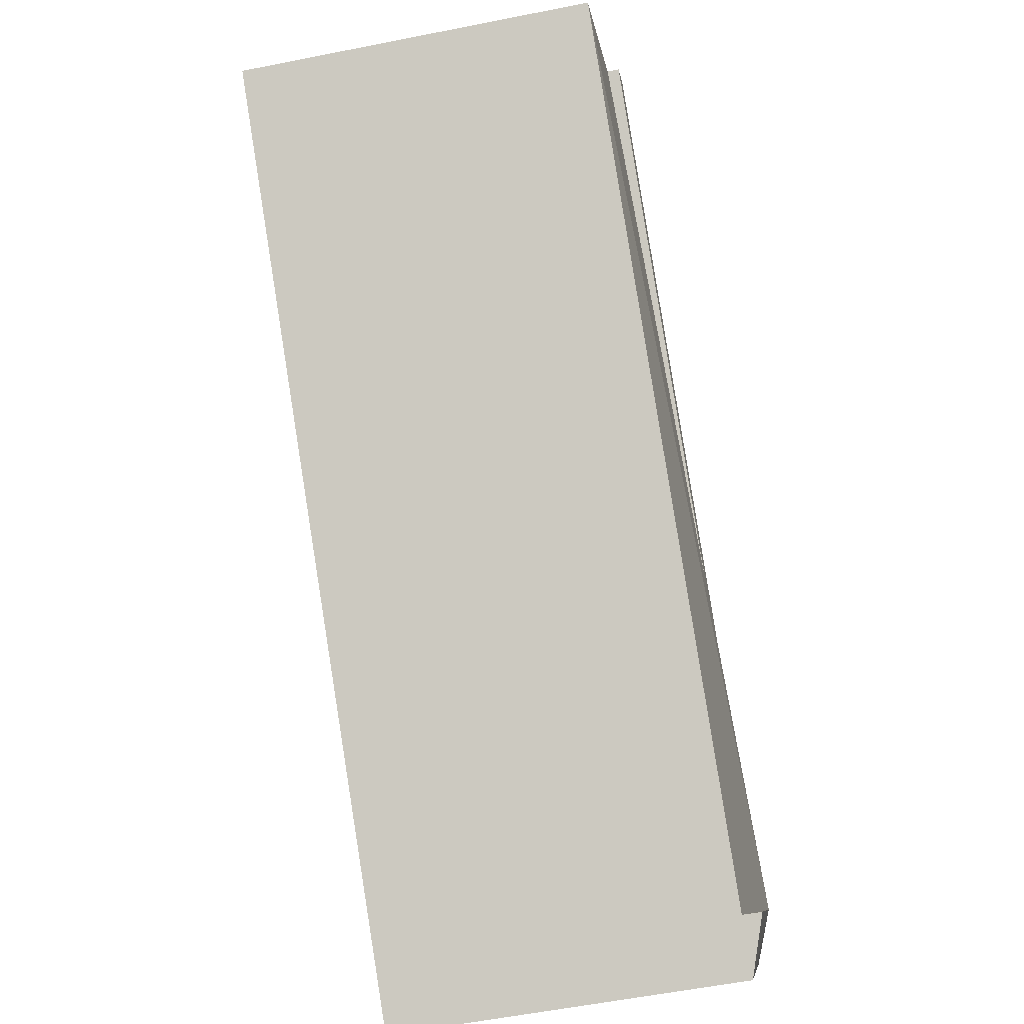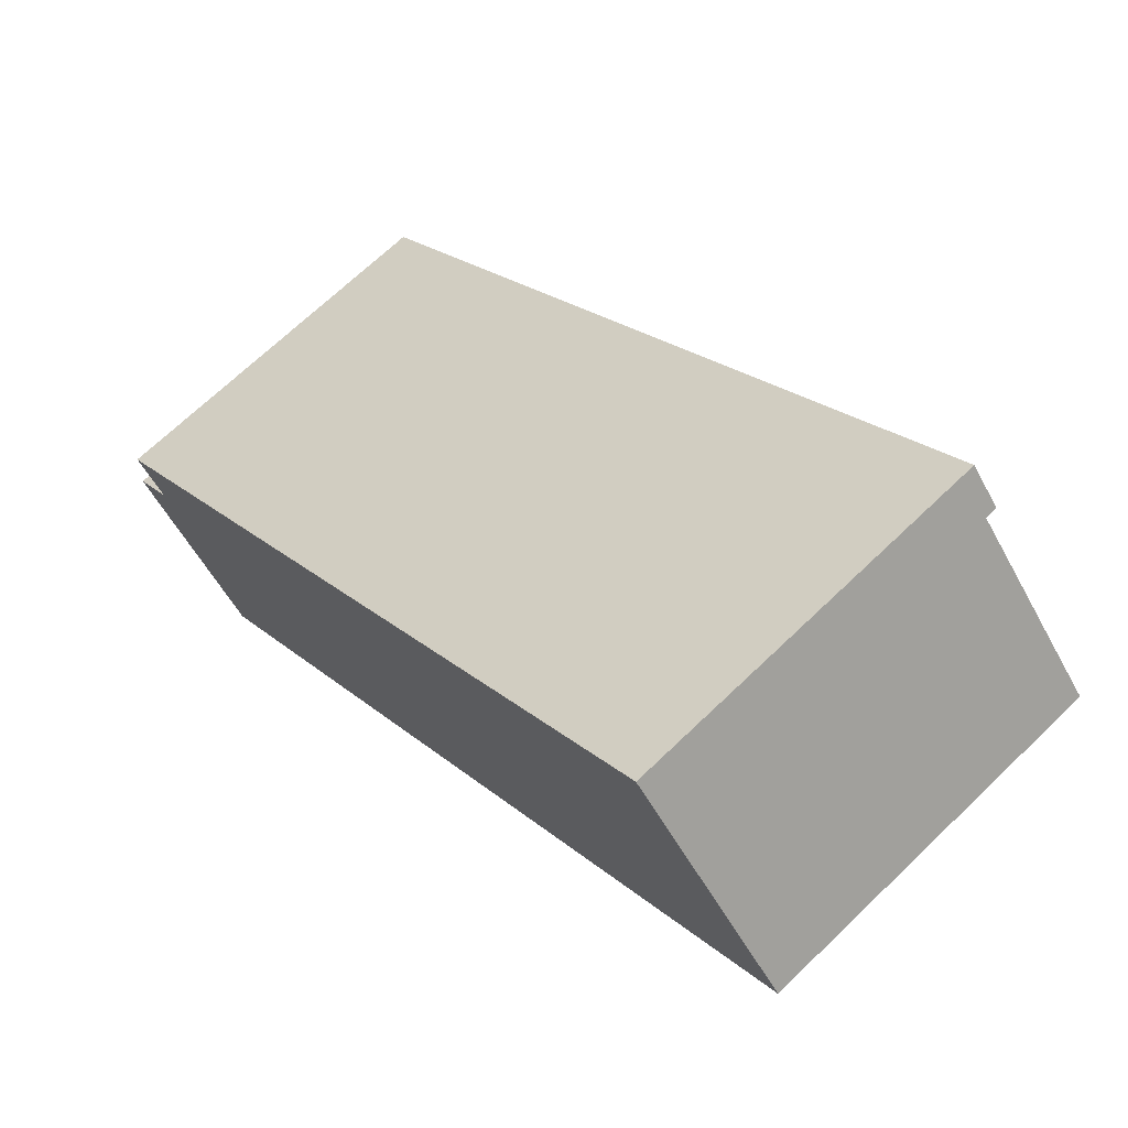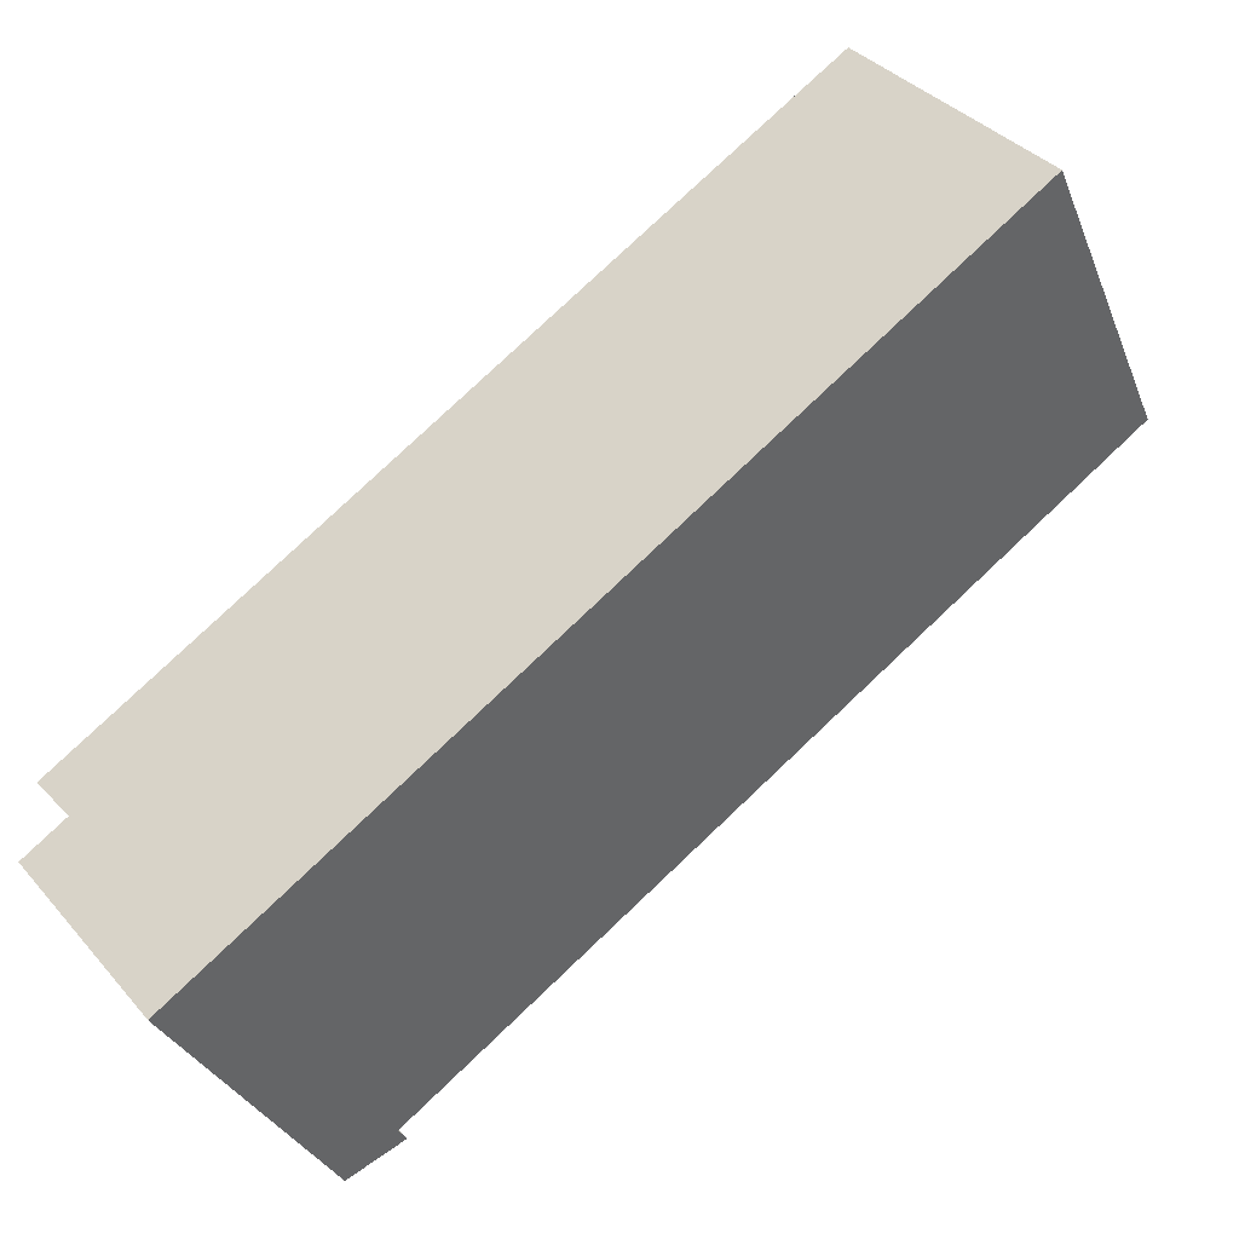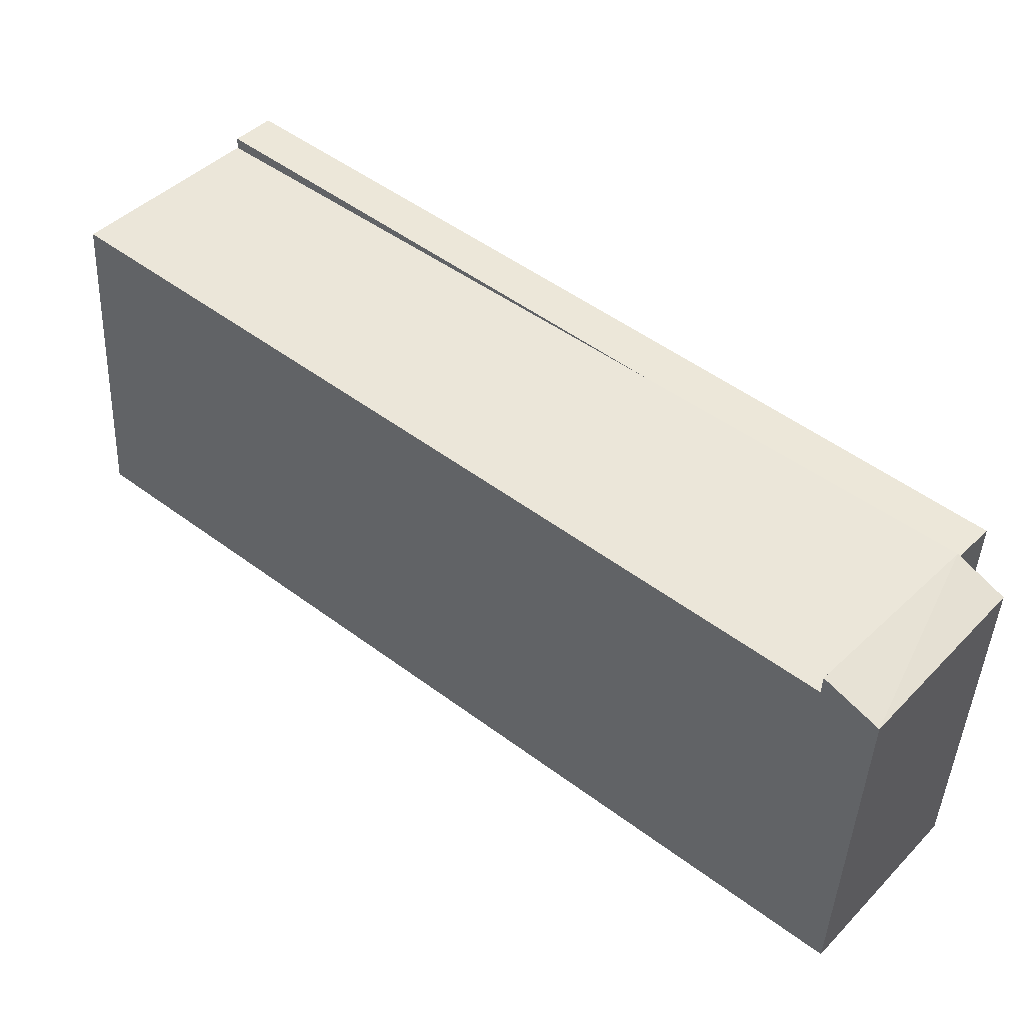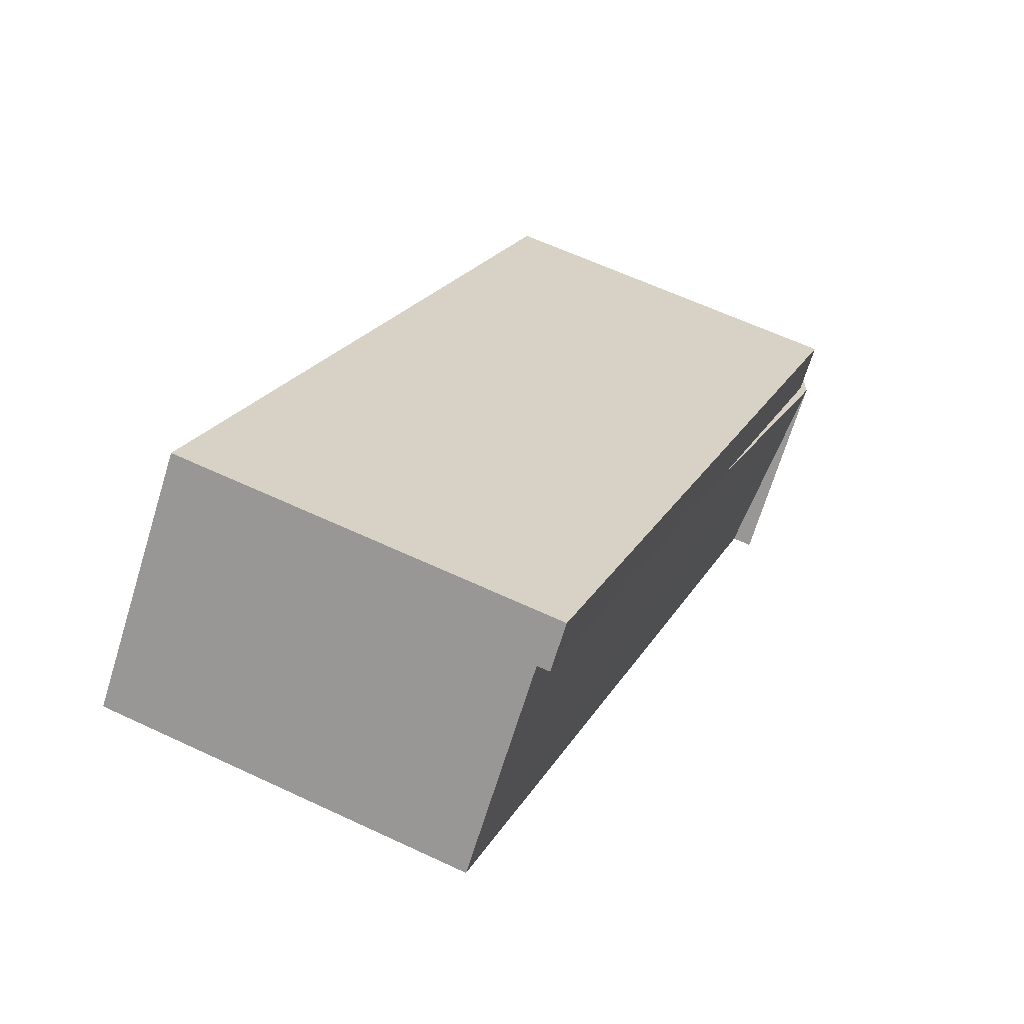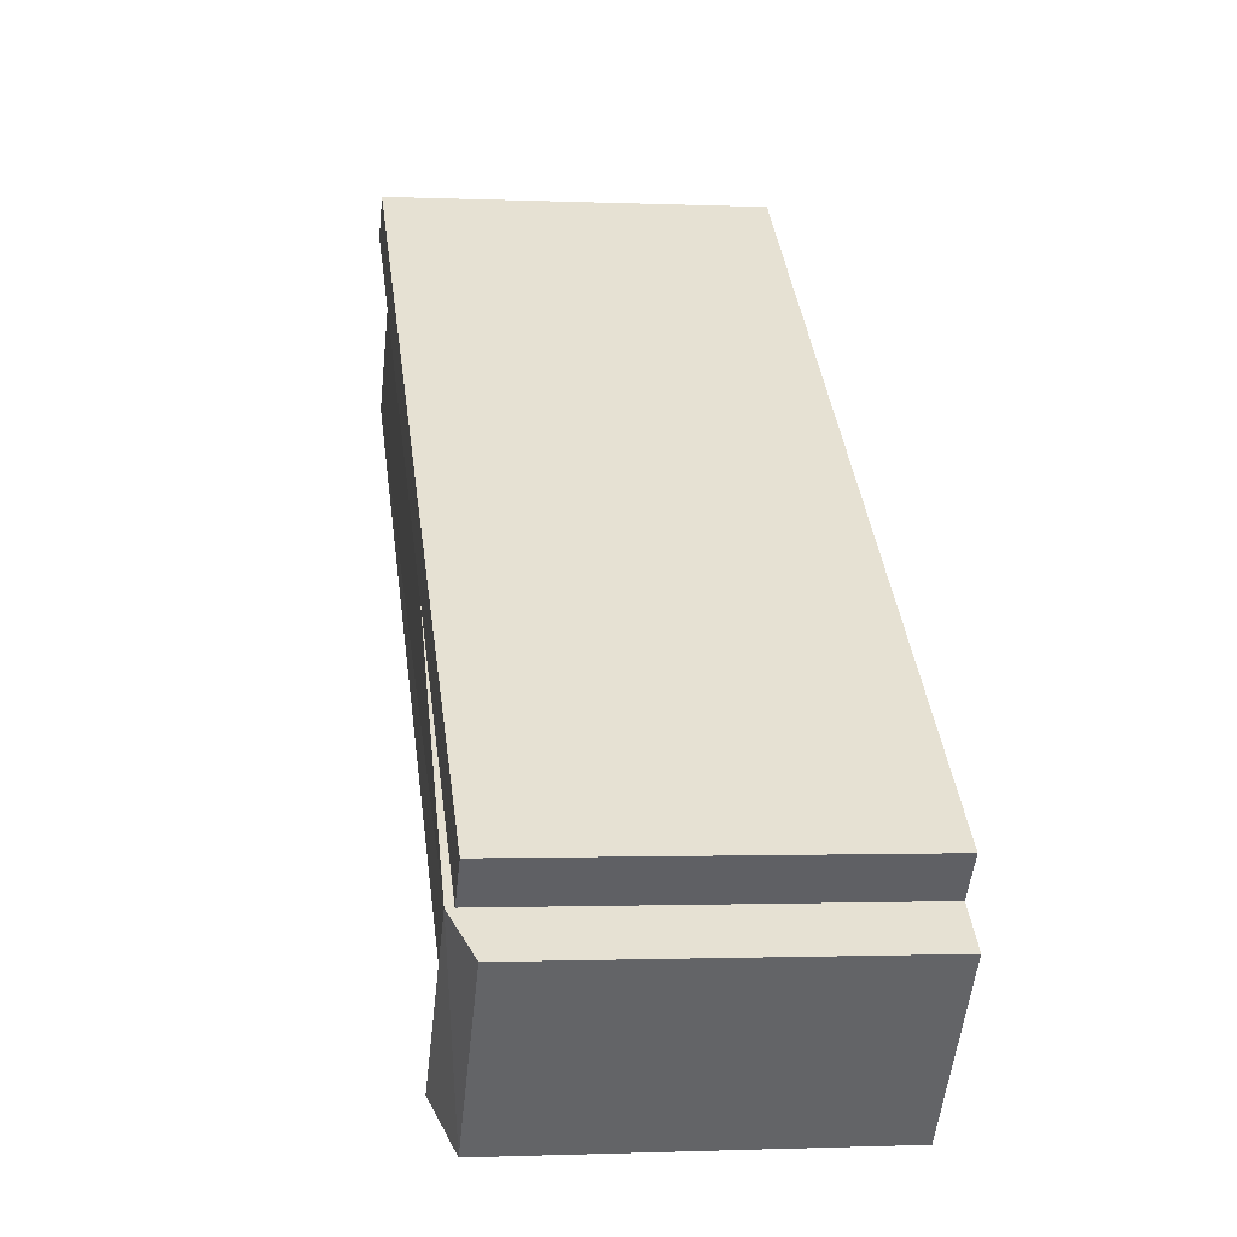
<metadata>
{"format":"obj","ext":"obj","renderer":"f3d","projection":"perspective","resolution":1024,"background":"white","views":[{"elev":-57.3,"azim":101.7,"up":"+Z"},{"elev":69.0,"azim":46.1,"up":"+Z"},{"elev":-31.9,"azim":19.8,"up":"+Z"},{"elev":-43.0,"azim":177.4,"up":"+Z"},{"elev":61.1,"azim":115.7,"up":"+Z"},{"elev":-1.1,"azim":-99.2,"up":"+Z"}]}
</metadata>
<code>
v  7.921 3.176e-16 -5.186
v  33.06 -1.664e-15 27.18
v  1.833 -9.226e-17 1.507
v  39.15 -1.254e-15 20.49
v  31.7 -1.756e-15 28.68
v  0.3519 -1.92e-16 3.135
v  5.804 4.241e-16 -6.927
v  0 0 0
v  7.921 16.74 -5.187
v  1.833 16.74 1.506
v  7.921 15.86 -5.187
v  0.0003385 15.86 -0.0005025
v  5.804 15.86 -6.927
v  39.15 15.86 20.48
v  33.06 15.86 27.18
v  13.89 16.4 11.42
v  1.833 16.4 1.506
v  33.06 16.4 27.18
v  31.7 16.4 28.68
v  0.3522 16.4 3.135
g defaultobject
f 1 2 3
f 2 1 4
f 5 3 2
f 3 5 6
f 3 7 1
f 7 3 8
f 9 10 11
f 10 8 3
f 8 10 12
f 12 7 8
f 7 12 13
f 7 9 1
f 9 7 13
f 1 14 4
f 14 1 11
f 4 15 2
f 15 4 14
f 16 17 10
f 18 16 15
f 2 19 5
f 19 2 18
f 19 6 5
f 6 19 20
f 20 3 6
f 3 20 17
f 10 14 11
f 14 10 15
f 19 17 20
f 17 19 18
f 13 10 9
f 10 13 12

</code>
